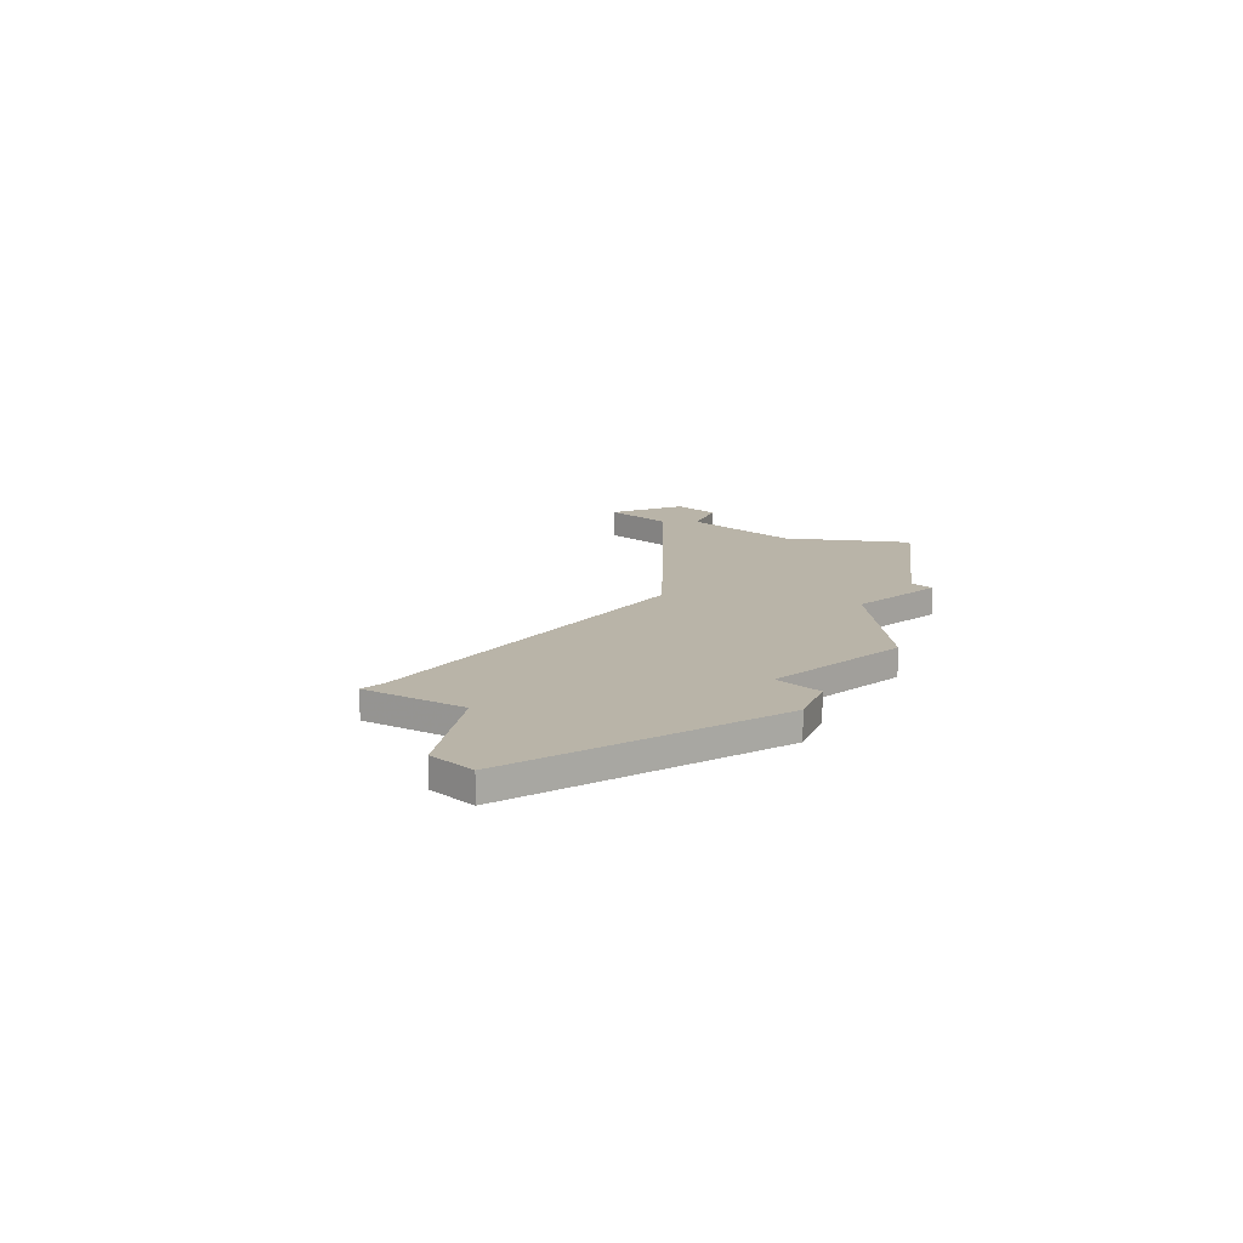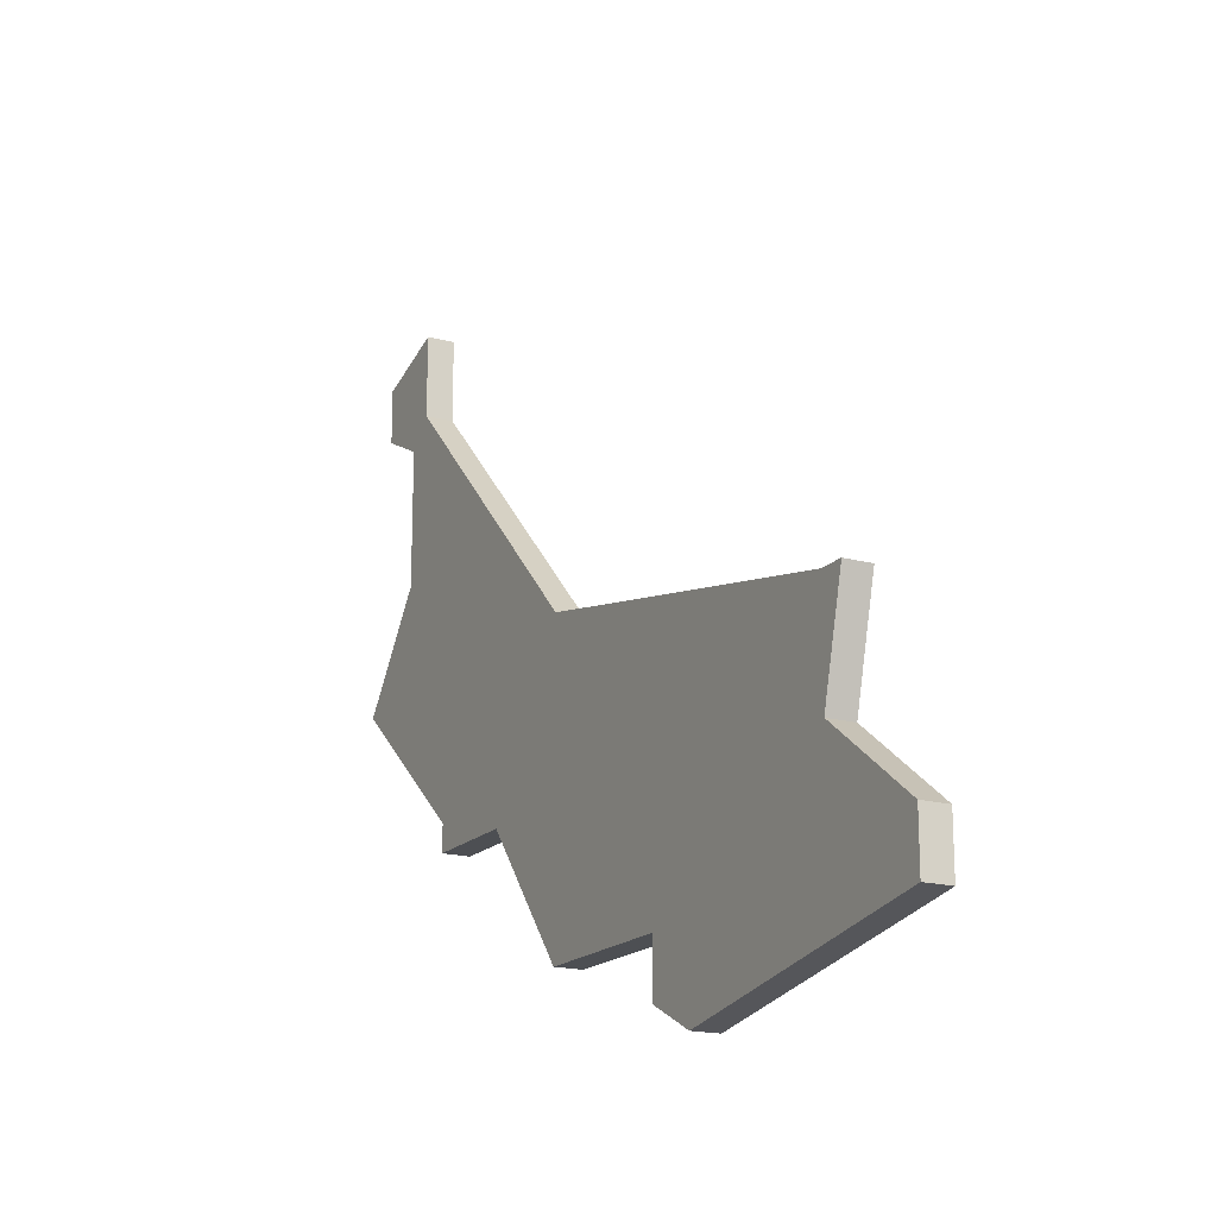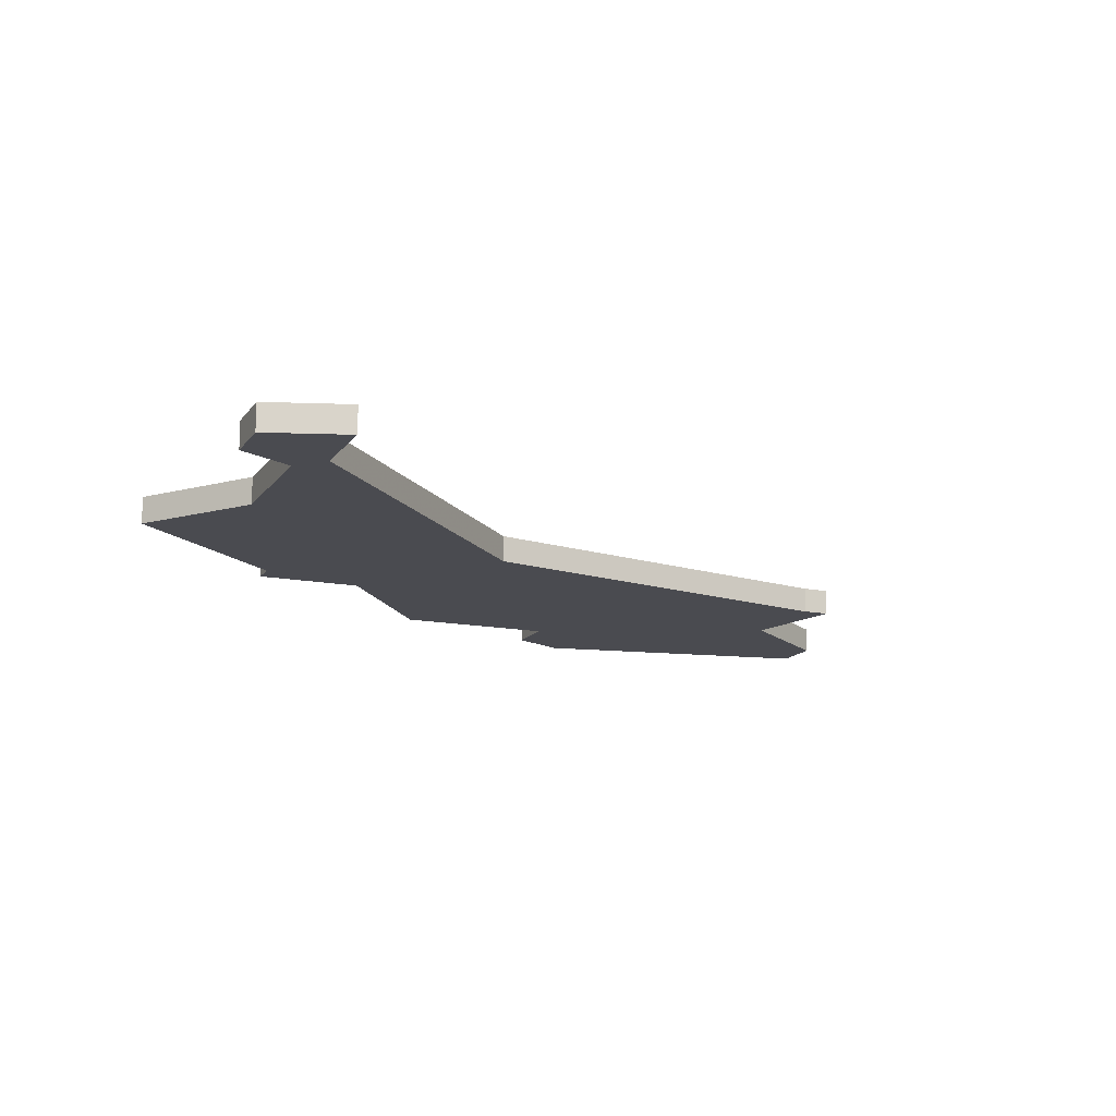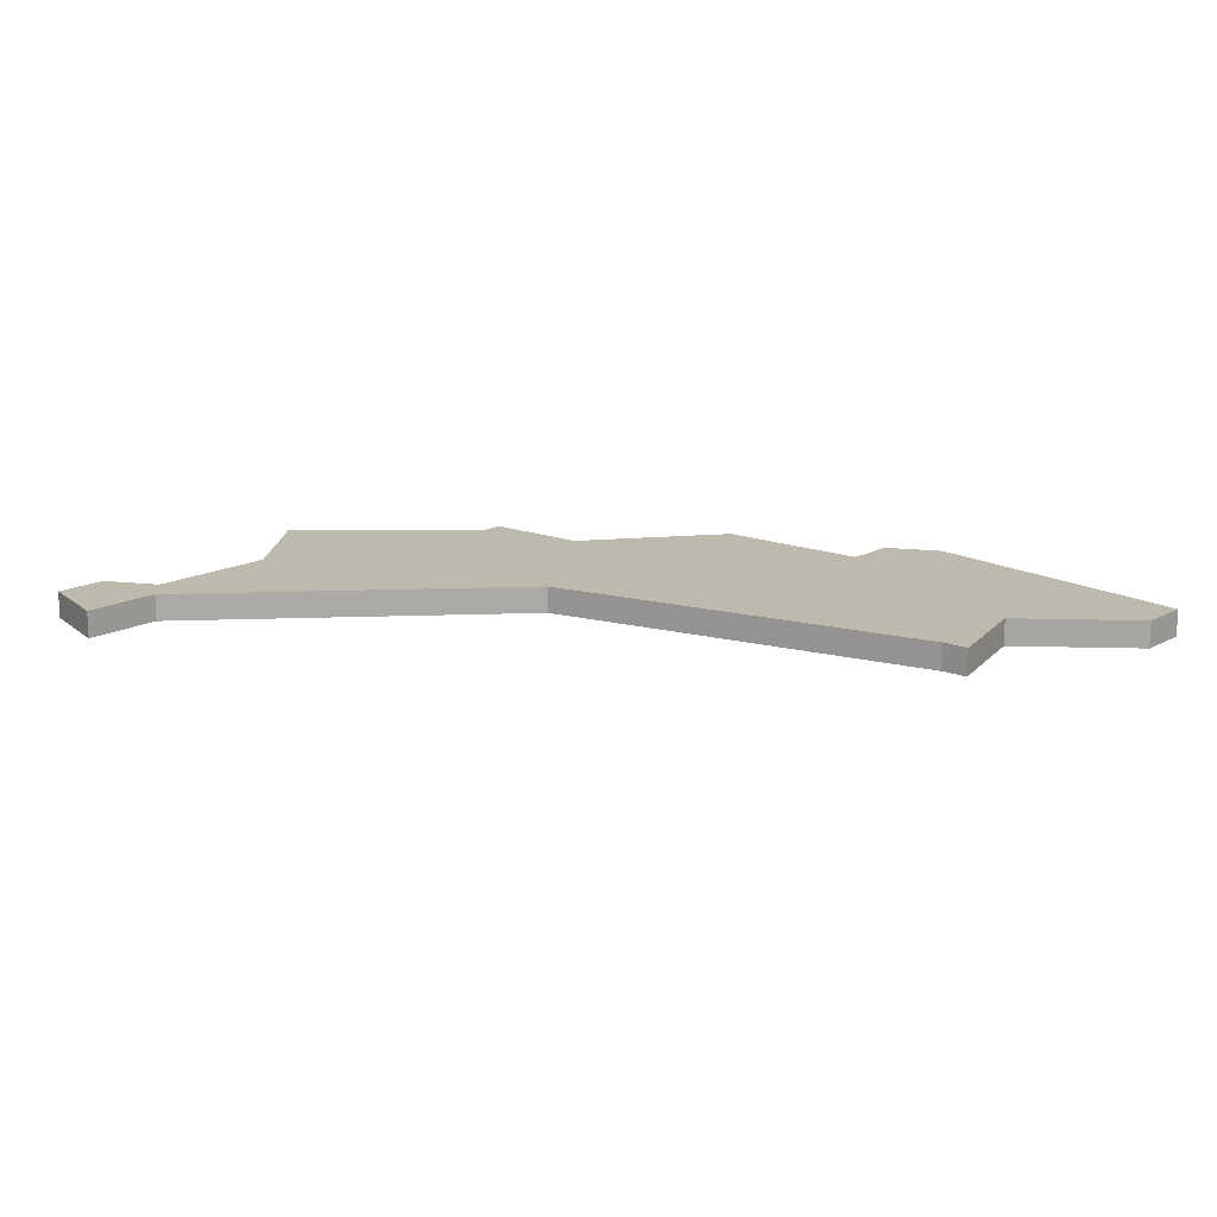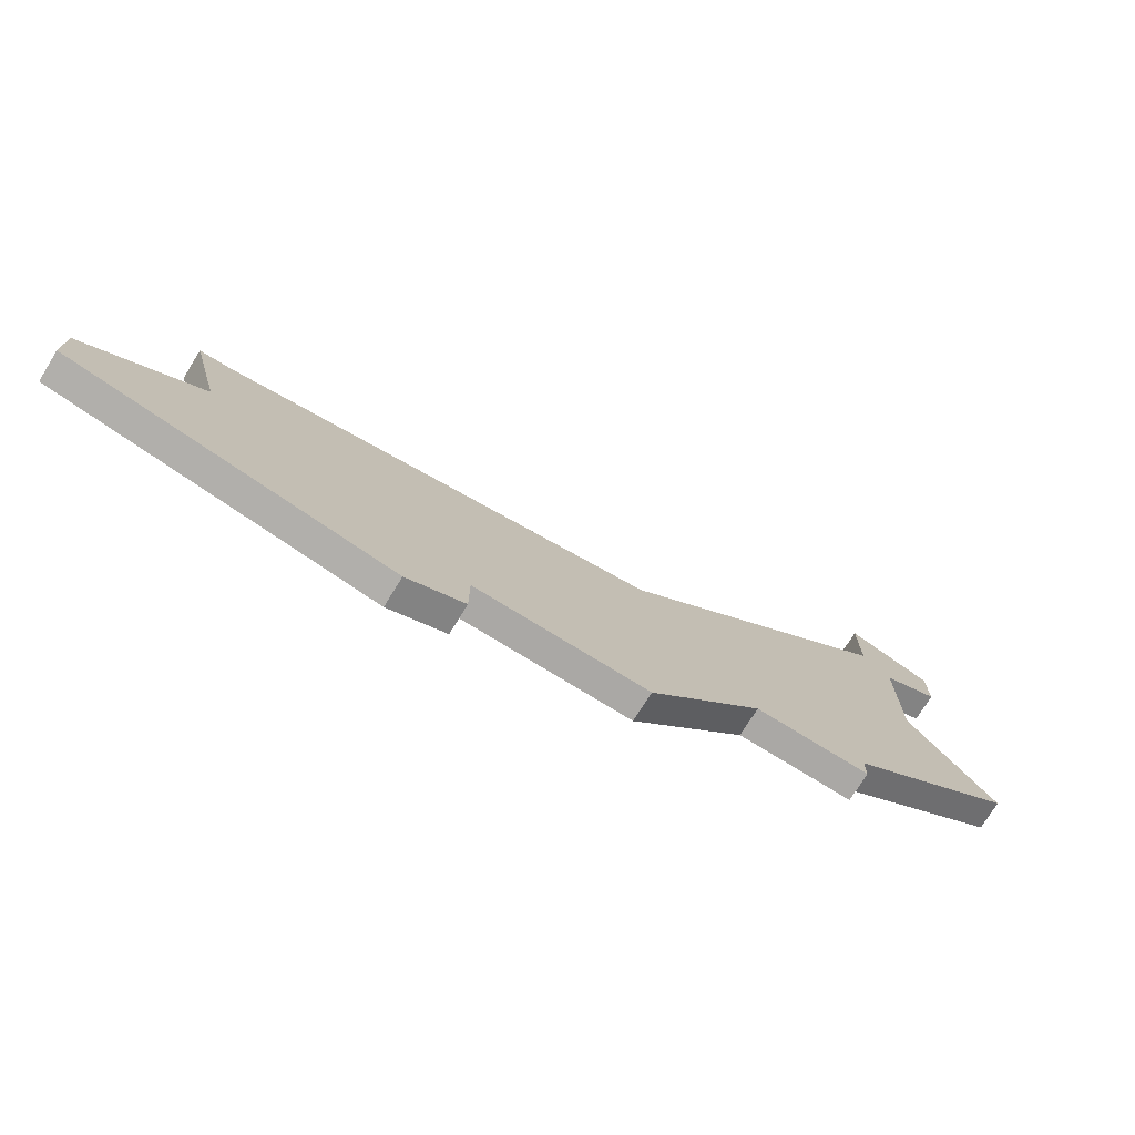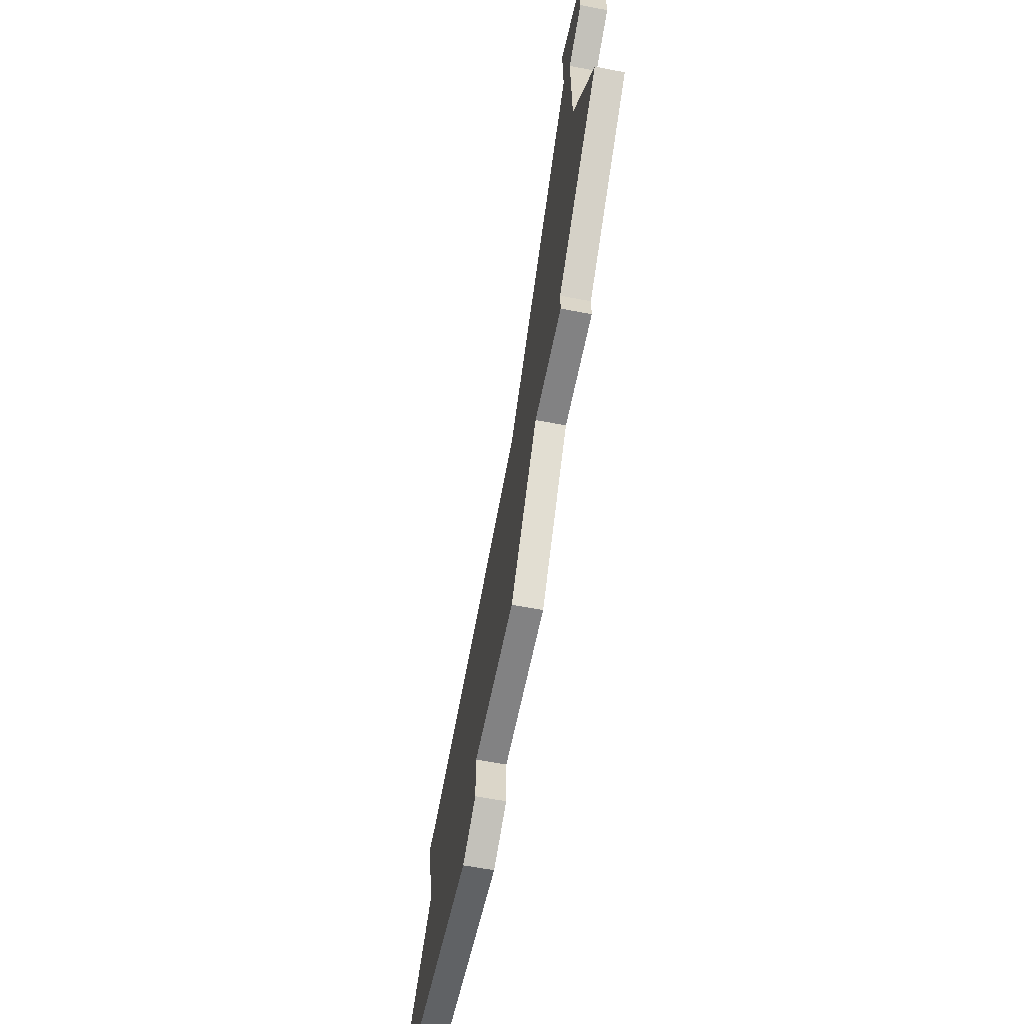
<metadata>
{"format":"obj","ext":"obj","renderer":"f3d","projection":"perspective","resolution":1024,"background":"white","views":[{"elev":13.2,"azim":-43.8,"up":"+Z"},{"elev":-17.7,"azim":-118.3,"up":"+Y"},{"elev":-14.5,"azim":157.1,"up":"+Z"},{"elev":15.1,"azim":-139.6,"up":"+Z"},{"elev":-75.2,"azim":-31.7,"up":"+Y"},{"elev":-60.8,"azim":78.9,"up":"+Y"}]}
</metadata>
<code>
v 4259 -968 0
v 4259 -968 1
v 4259 -970 0
v 4259 -970 1
v 4292 -958 0
v 4292 -958 1
v 4291 -946 0
v 4291 -946 1
v 4291 -948 0
v 4291 -948 1
v 4282 -964 0
v 4282 -964 1
v 4289 -954 0
v 4289 -954 1
v 4289 -949 0
v 4289 -949 1
v 4272 -969 0
v 4272 -969 1
v 4272 -971 0
v 4272 -971 1
v 4288 -945 0
v 4288 -945 1
v 4288 -948 0
v 4288 -948 1
v 4263 -961 0
v 4263 -961 1
v 4263 -965 0
v 4263 -965 1
v 4262 -961 0
v 4262 -961 1
v 4270 -972 0
v 4270 -972 1
v 4278 -958 0
v 4278 -958 1
v 4278 -969 0
v 4278 -969 1
v 4286 -963 0
v 4286 -963 1
v 4286 -964 0
v 4286 -964 1
f 31 3 27
f 33 35 17
f 31 17 19
f 17 31 27
f 27 25 17
f 3 1 27
f 29 25 27
f 17 25 33
f 33 11 35
f 37 39 11
f 13 5 37
f 37 33 13
f 33 23 13
f 7 23 21
f 23 7 9
f 15 23 9
f 15 13 23
f 33 37 11
f 28 4 32
f 18 36 34
f 20 18 32
f 28 32 18
f 18 26 28
f 28 2 4
f 28 26 30
f 34 26 18
f 36 12 34
f 12 40 38
f 38 6 14
f 14 34 38
f 14 24 34
f 22 24 8
f 10 8 24
f 10 24 16
f 24 14 16
f 12 38 34
f 30 26 29
f 29 26 25
f 28 30 27
f 27 30 29
f 2 28 1
f 1 28 27
f 4 2 3
f 3 2 1
f 32 4 31
f 31 4 3
f 20 32 19
f 19 32 31
f 18 20 17
f 17 20 19
f 36 18 35
f 35 18 17
f 12 36 11
f 11 36 35
f 40 12 39
f 39 12 11
f 38 40 37
f 37 40 39
f 6 38 5
f 5 38 37
f 14 6 13
f 13 6 5
f 16 14 15
f 15 14 13
f 10 16 9
f 9 16 15
f 8 10 7
f 7 10 9
f 22 8 21
f 21 8 7
f 24 22 23
f 23 22 21
f 26 34 25
f 25 34 33
f 34 24 33
f 33 24 23

</code>
